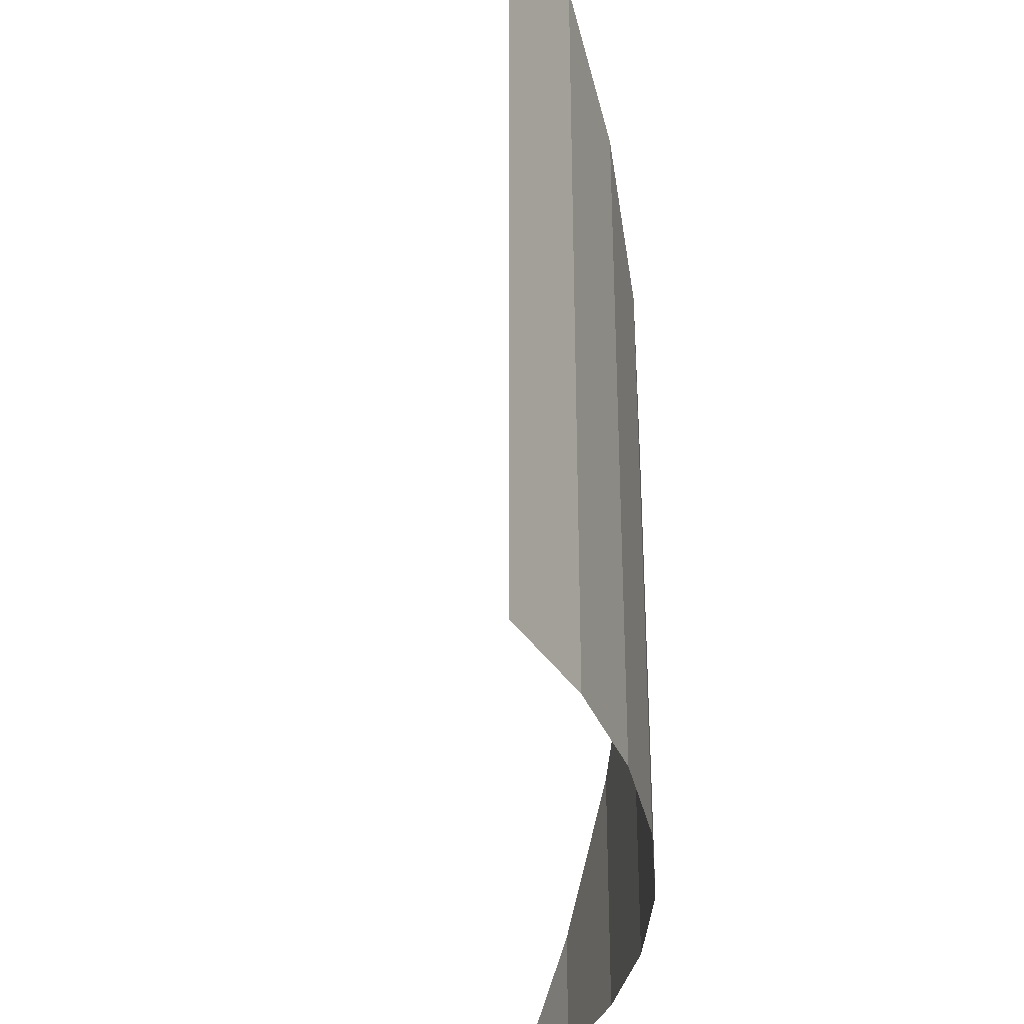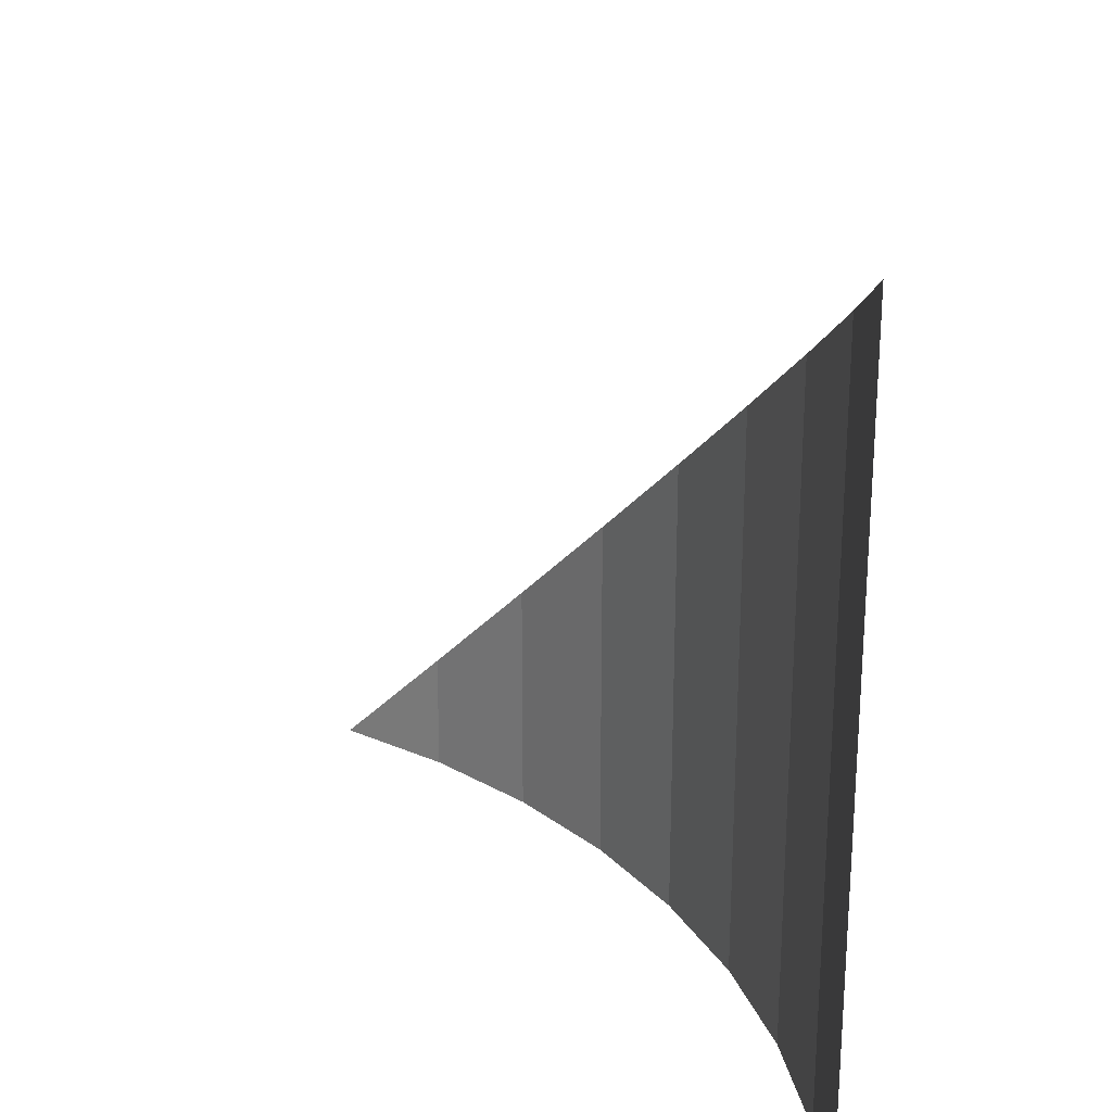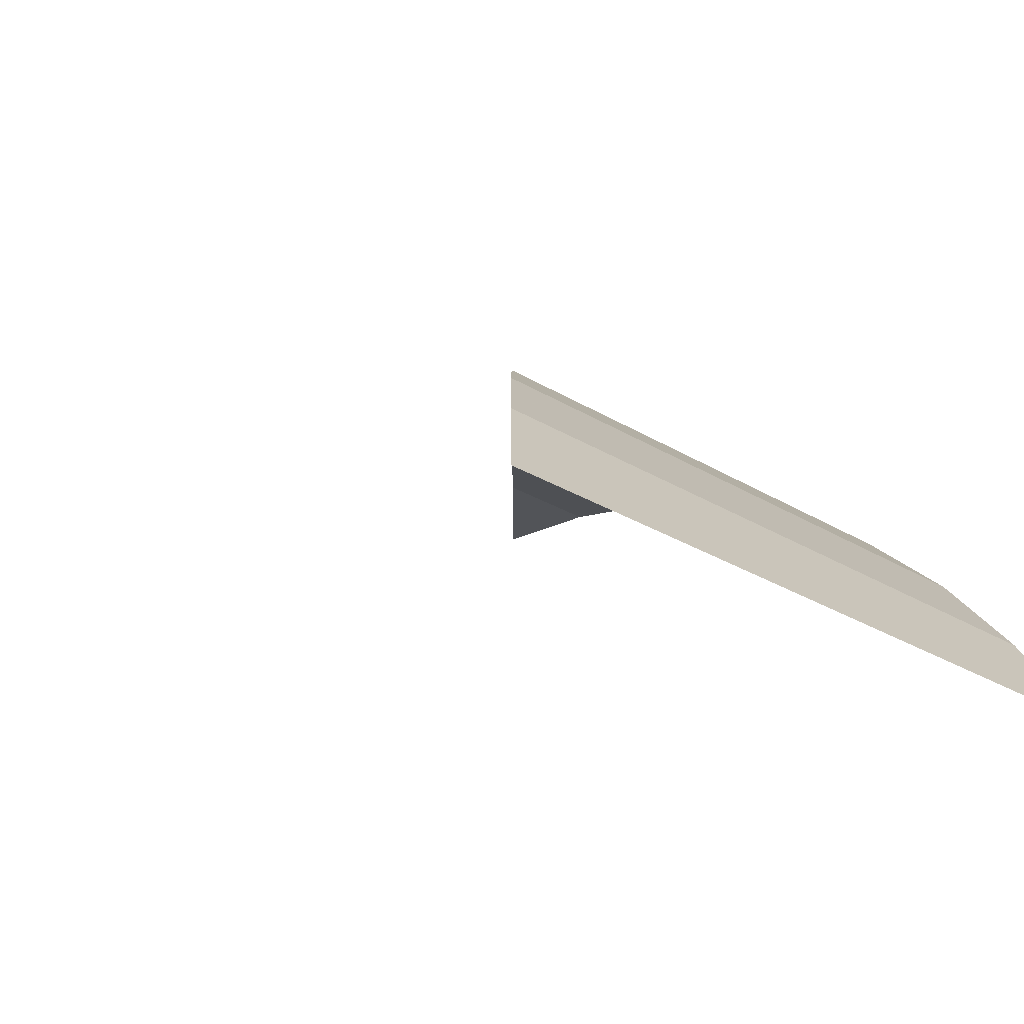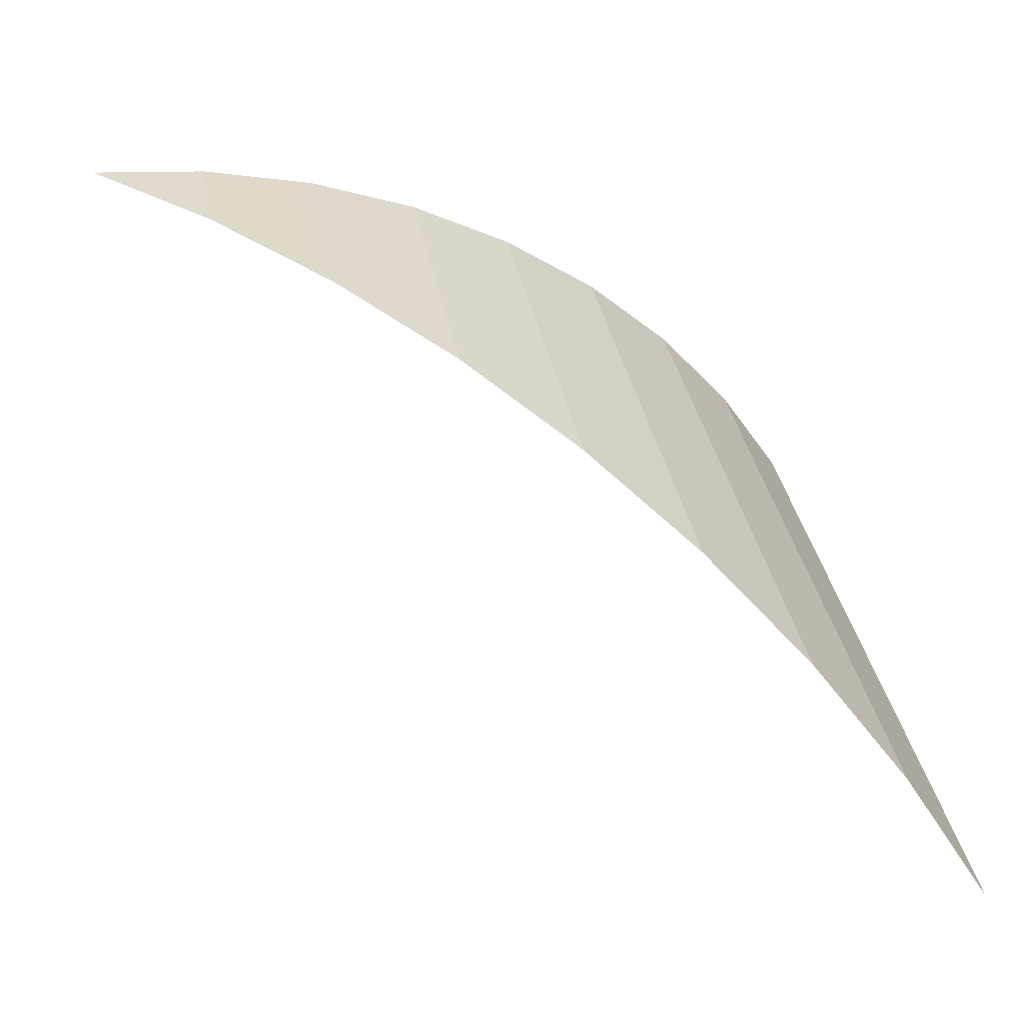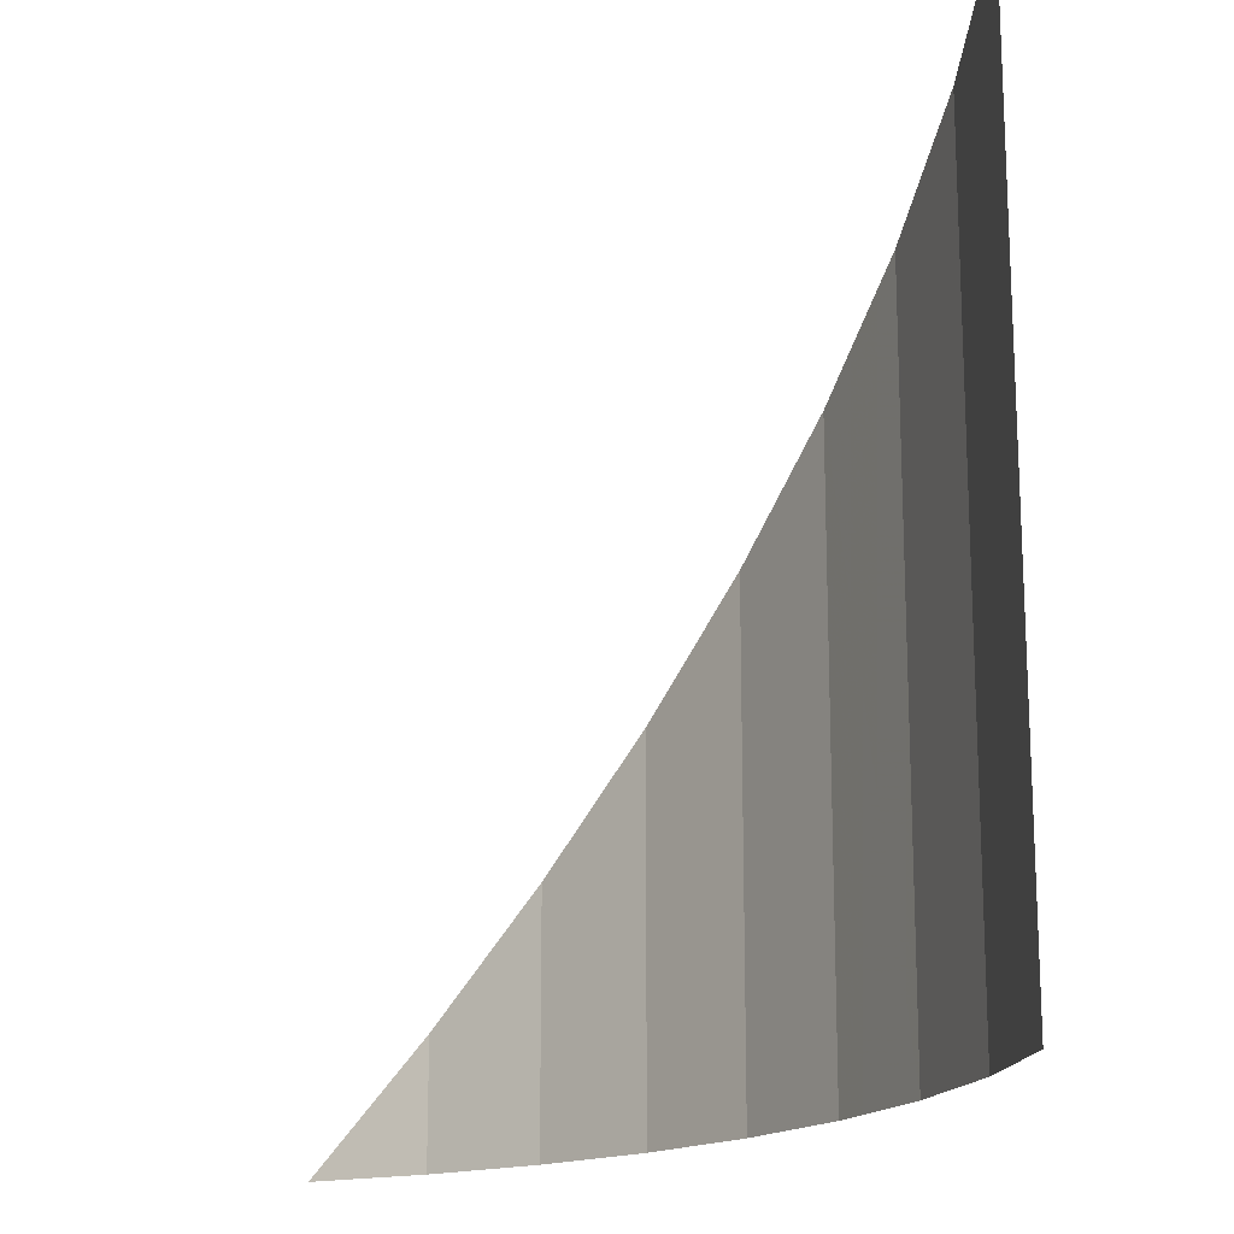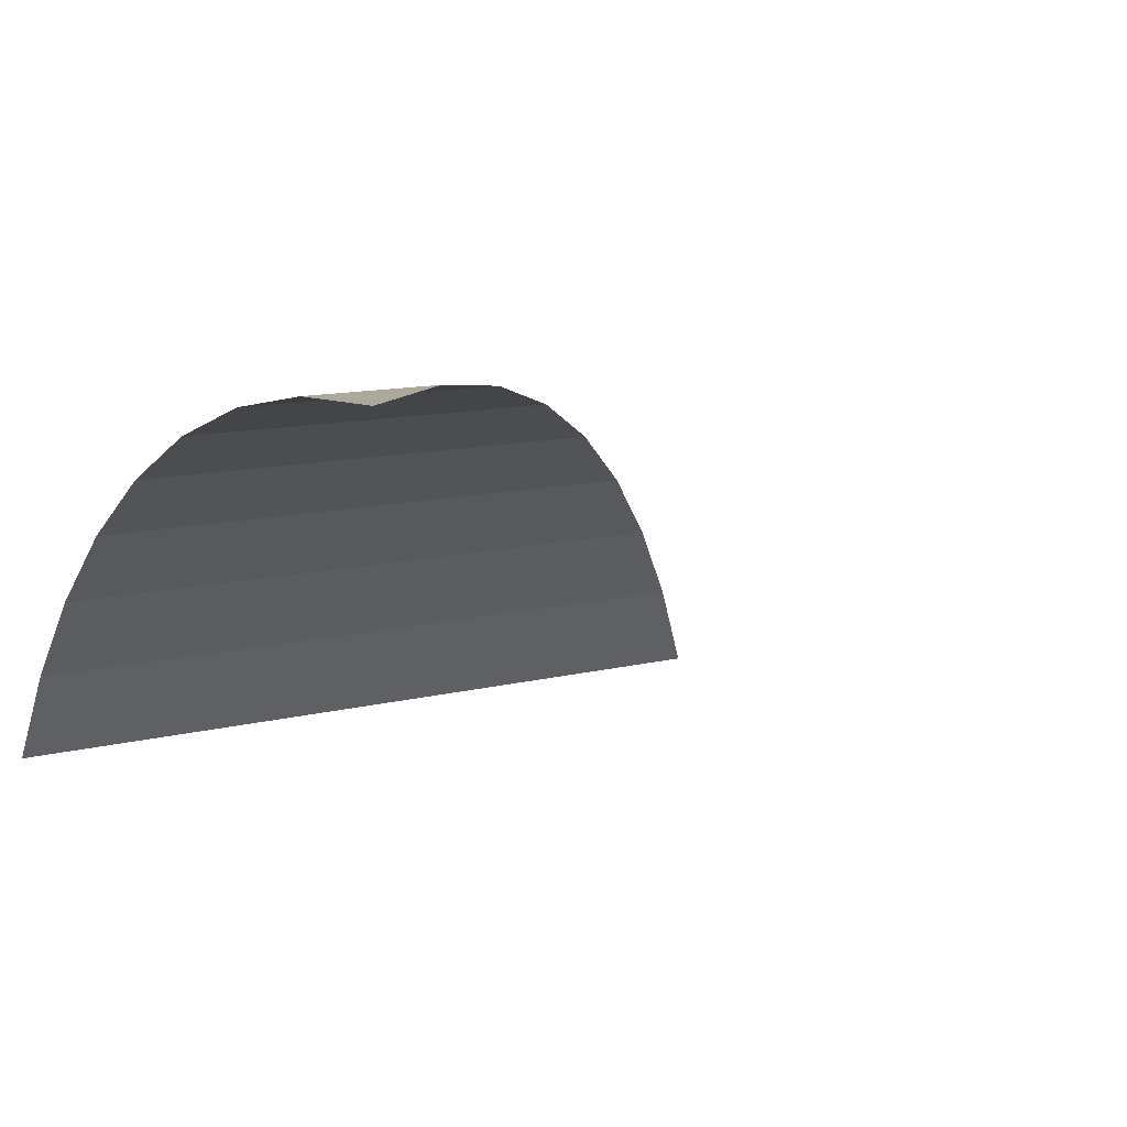
<metadata>
{"format":"obj","ext":"obj","renderer":"f3d","projection":"perspective","resolution":1024,"background":"white","views":[{"elev":-33.8,"azim":-119.7,"up":"+Y"},{"elev":25.4,"azim":-148.7,"up":"+Y"},{"elev":-25.6,"azim":-134.9,"up":"+Z"},{"elev":33.6,"azim":170.4,"up":"+Z"},{"elev":-17.0,"azim":-155.6,"up":"+Y"},{"elev":12.0,"azim":58.8,"up":"+Z"}]}
</metadata>
<code>
v 0 0 0.05
v -0.006525 0.006525 0.04957
v -0.006525 0 0.04957
v -0.006525 0.006525 0.04957
v -0.01294 0.01294 0.04829
v -0.01294 0 0.04829
v -0.006525 0 0.04957
v -0.01294 0.01294 0.04829
v -0.01913 0.01913 0.04619
v -0.01913 0 0.04619
v -0.01294 0 0.04829
v -0.01913 0.01913 0.04619
v -0.025 0.025 0.0433
v -0.025 0 0.0433
v -0.01913 0 0.04619
v -0.025 0.025 0.0433
v -0.03044 0.03044 0.03967
v -0.03044 0 0.03967
v -0.025 0 0.0433
v -0.03044 0.03044 0.03967
v -0.03535 0.03535 0.03535
v -0.03535 0 0.03535
v -0.03044 0 0.03967
v -0.03535 0.03535 0.03535
v -0.03967 0.03967 0.03044
v -0.03967 0 0.03044
v -0.03535 0 0.03535
v -0.03967 0.03967 0.03044
v -0.0433 0.0433 0.025
v -0.0433 0 0.025
v -0.03967 0 0.03044
g mesh2271
f 1 2 3
f 4 5 6
f 6 7 4
f 8 9 10
f 10 11 8
f 12 13 14
f 14 15 12
f 16 17 18
f 18 19 16
f 20 21 22
f 22 23 20
f 24 25 26
f 26 27 24
f 28 29 30
f 30 31 28

</code>
